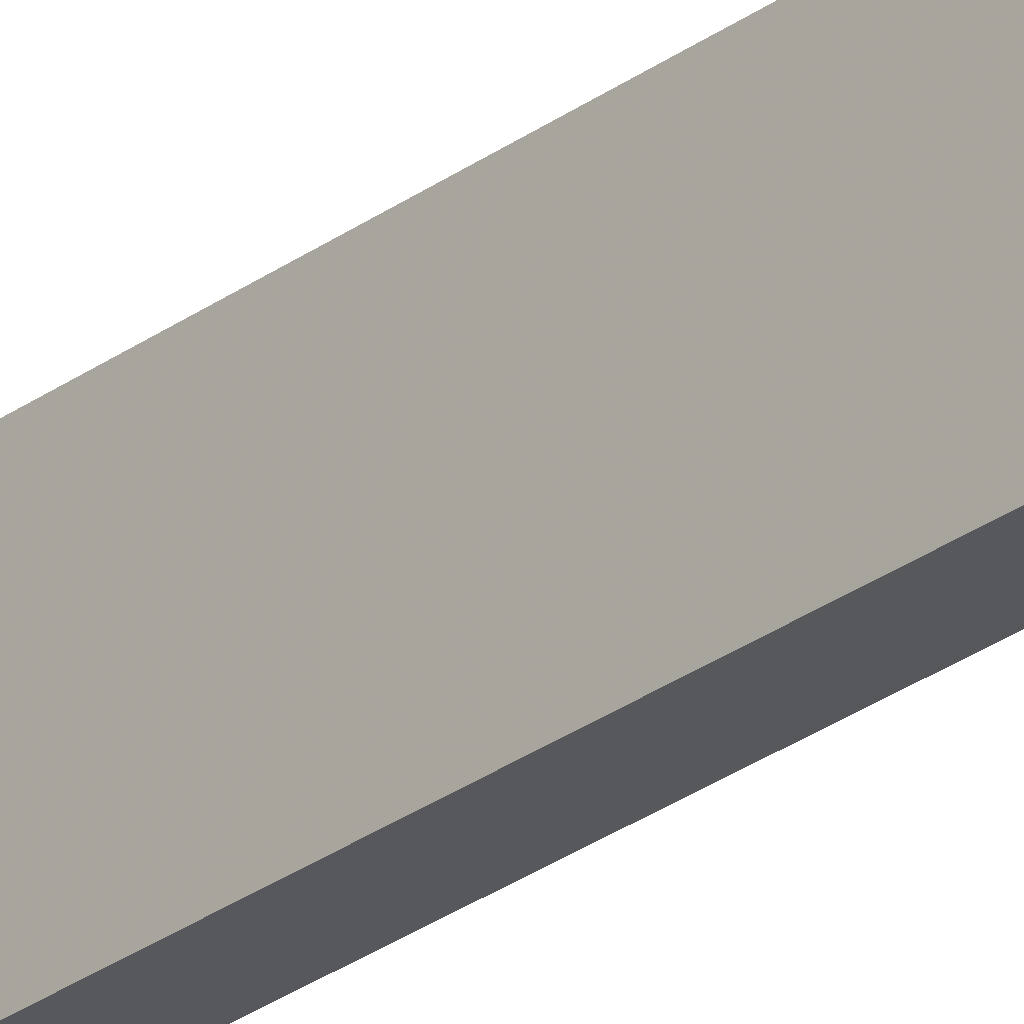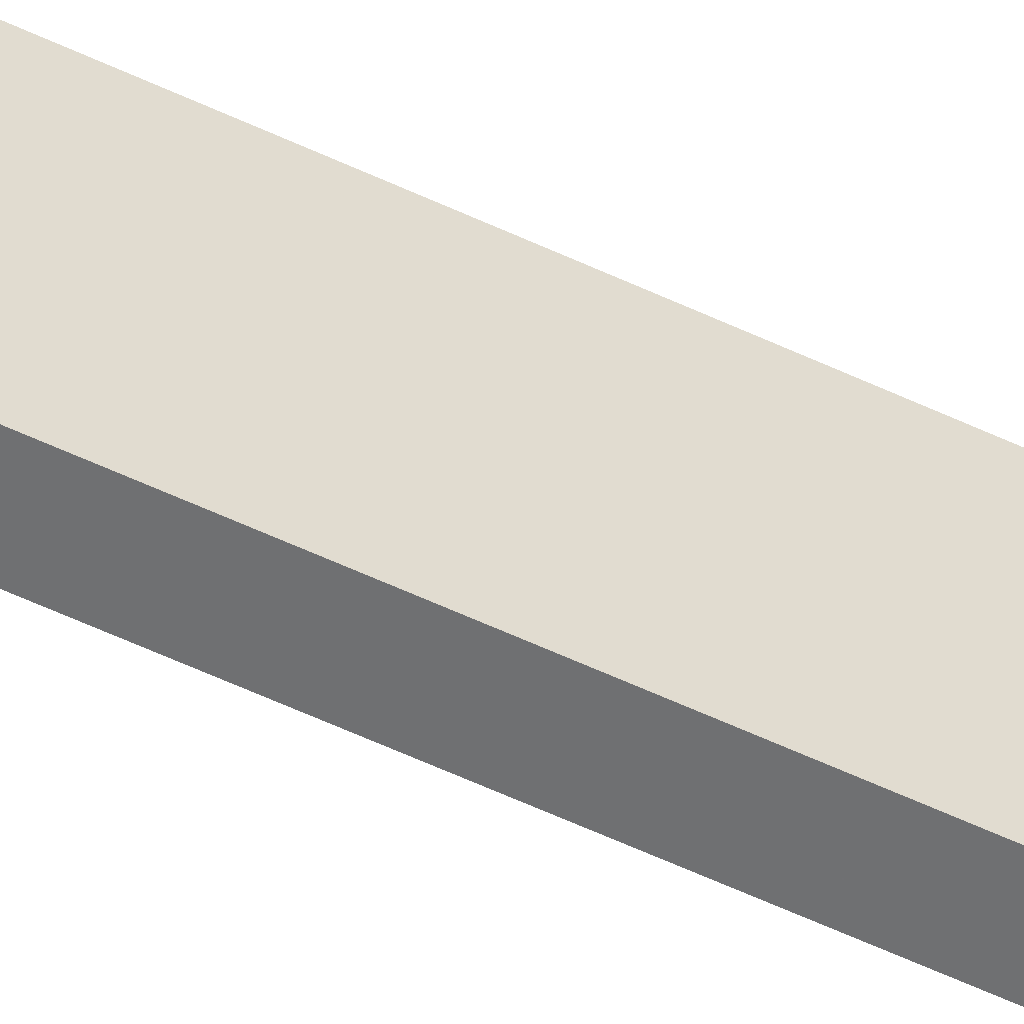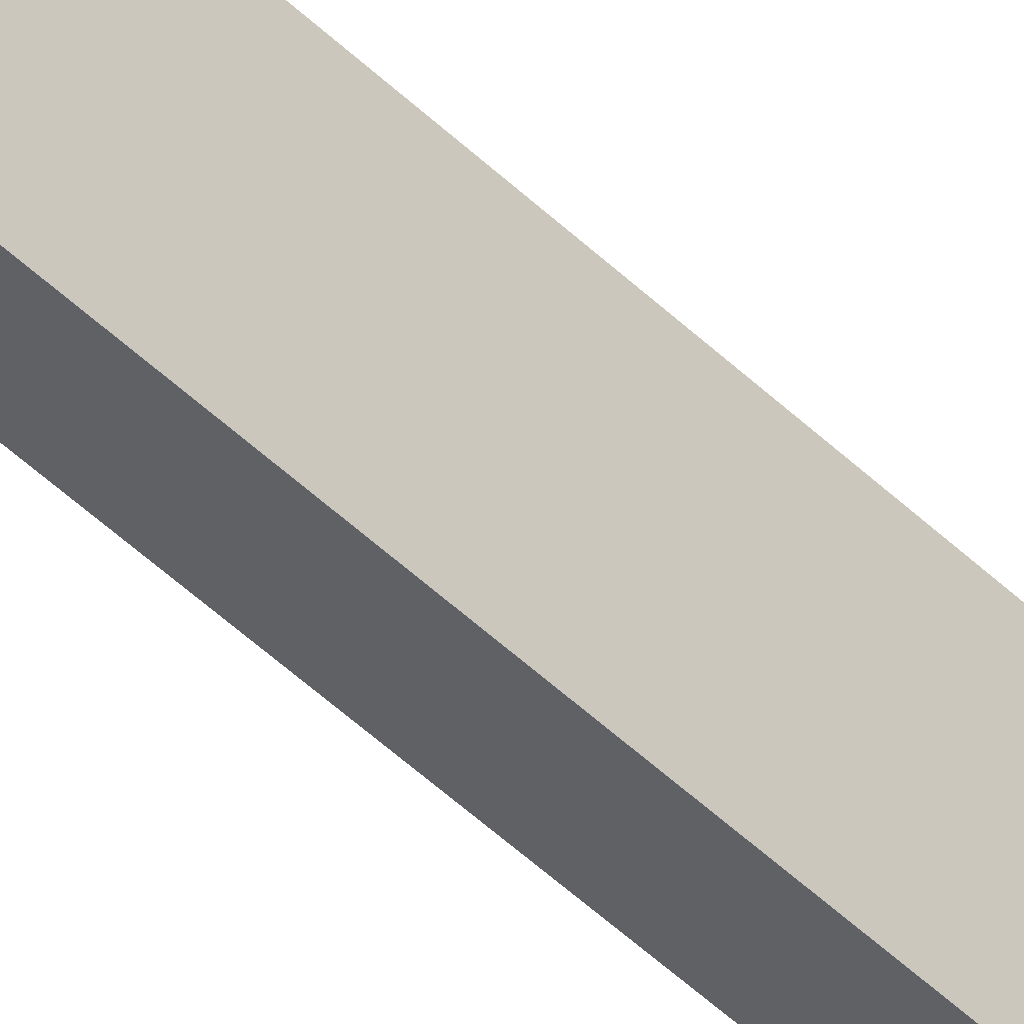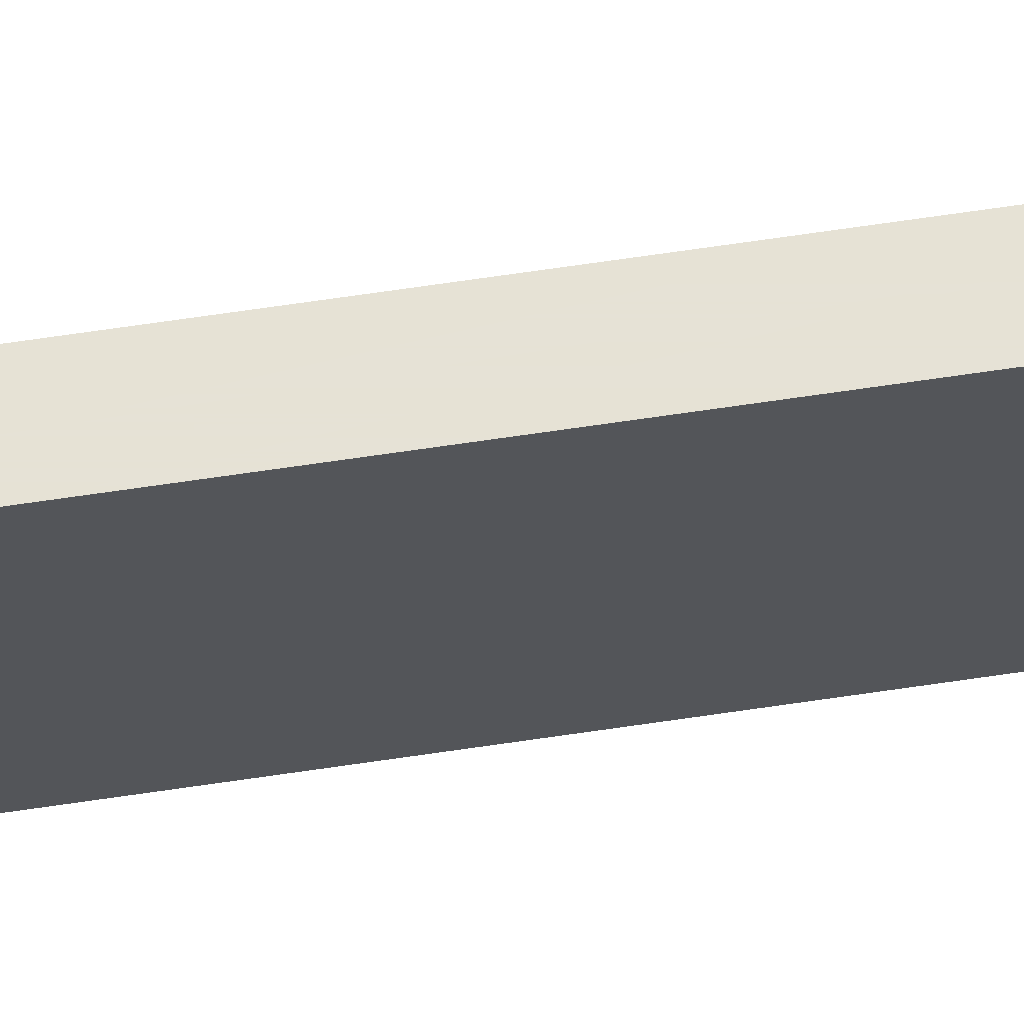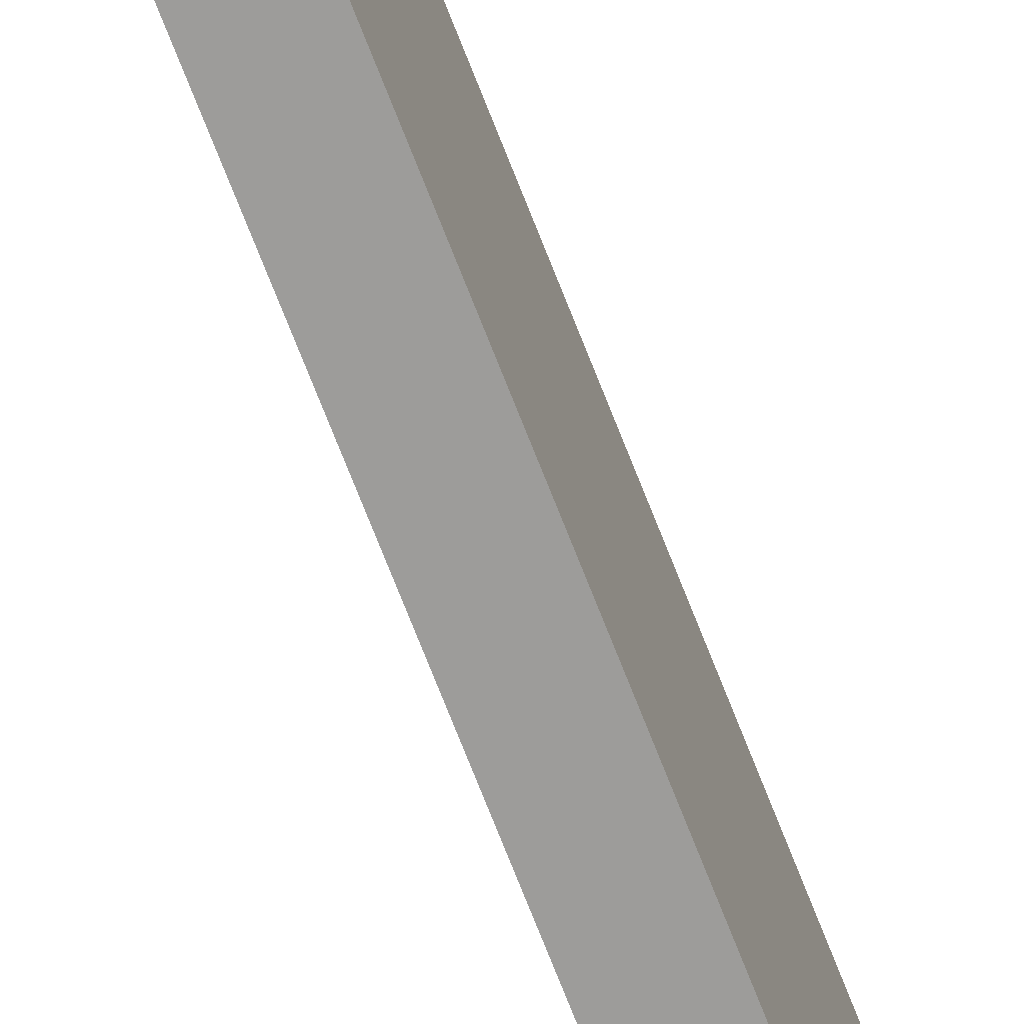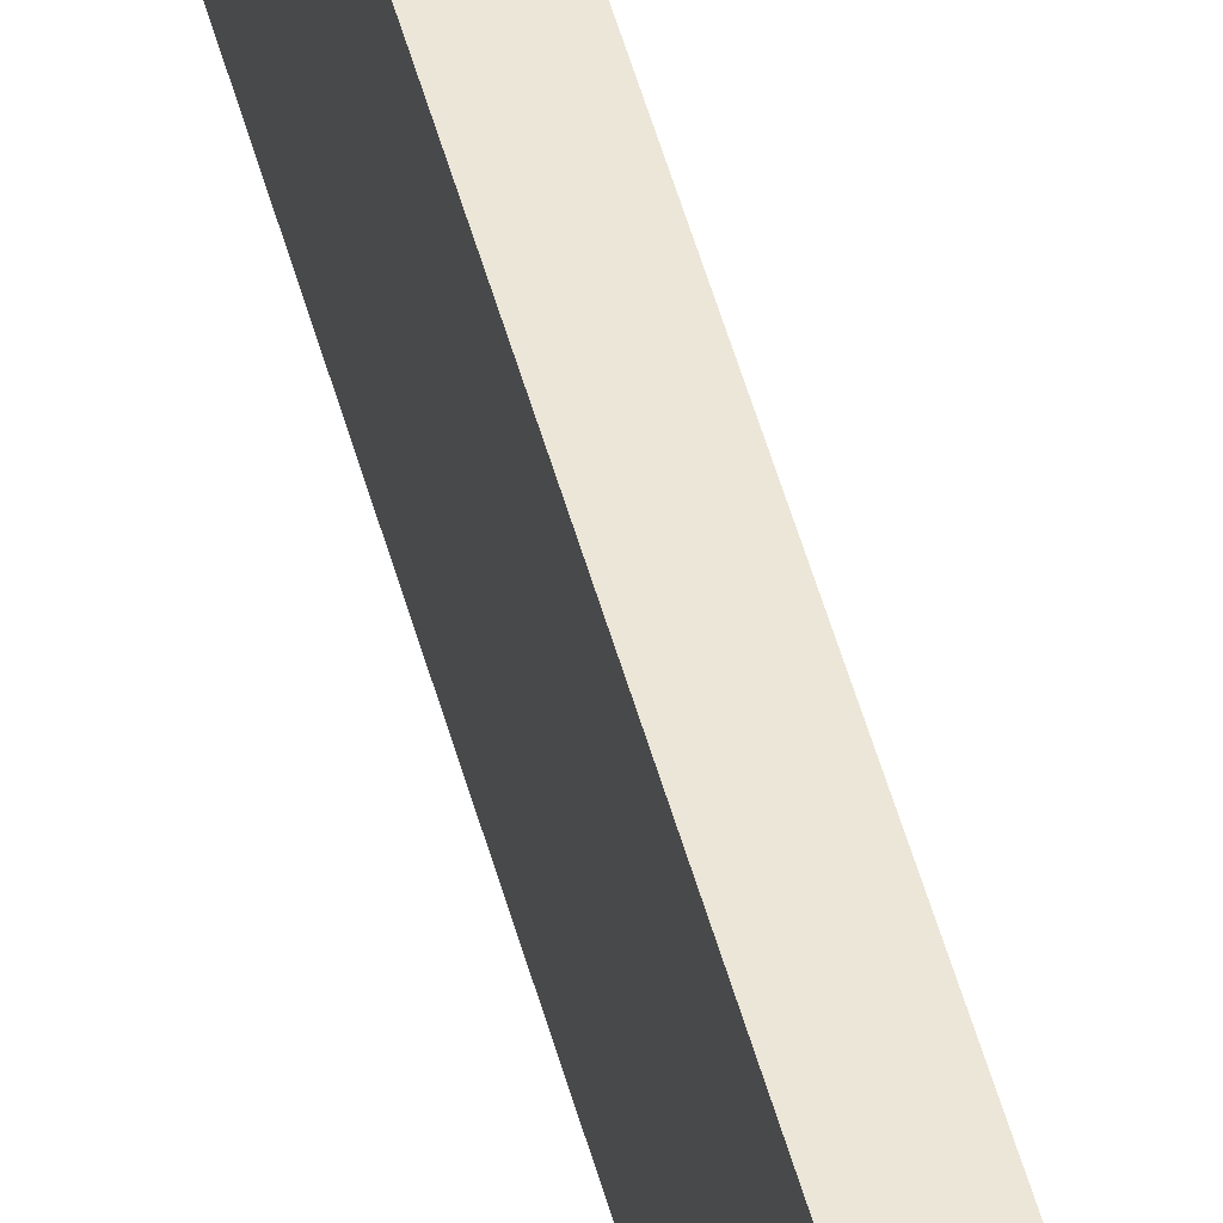
<metadata>
{"format":"obj","ext":"obj","renderer":"f3d","projection":"perspective","resolution":1024,"background":"white","views":[{"elev":-28.2,"azim":-42.4,"up":"+Z"},{"elev":-54.9,"azim":63.2,"up":"+Z"},{"elev":-48.0,"azim":-137.2,"up":"+Z"},{"elev":63.9,"azim":-98.7,"up":"+Z"},{"elev":-70.2,"azim":21.1,"up":"+Z"},{"elev":46.2,"azim":-14.0,"up":"+Z"}]}
</metadata>
<code>
v -1.052 0.5127 0.5546
v -1.052 0.5127 0.636
v -1.052 -0.5172 0.636
v -1.052 -0.5172 0.5546
v -1.072 0.5127 0.5546
v -1.072 -0.5172 0.5546
v -1.072 -0.5172 0.636
v -1.072 0.5127 0.636
f 1 2 3
f 3 4 1
f 5 6 7
f 7 8 5
f 1 4 6
f 6 5 1
f 4 3 7
f 7 6 4
f 3 2 8
f 8 7 3
f 2 1 5
f 5 8 2

</code>
